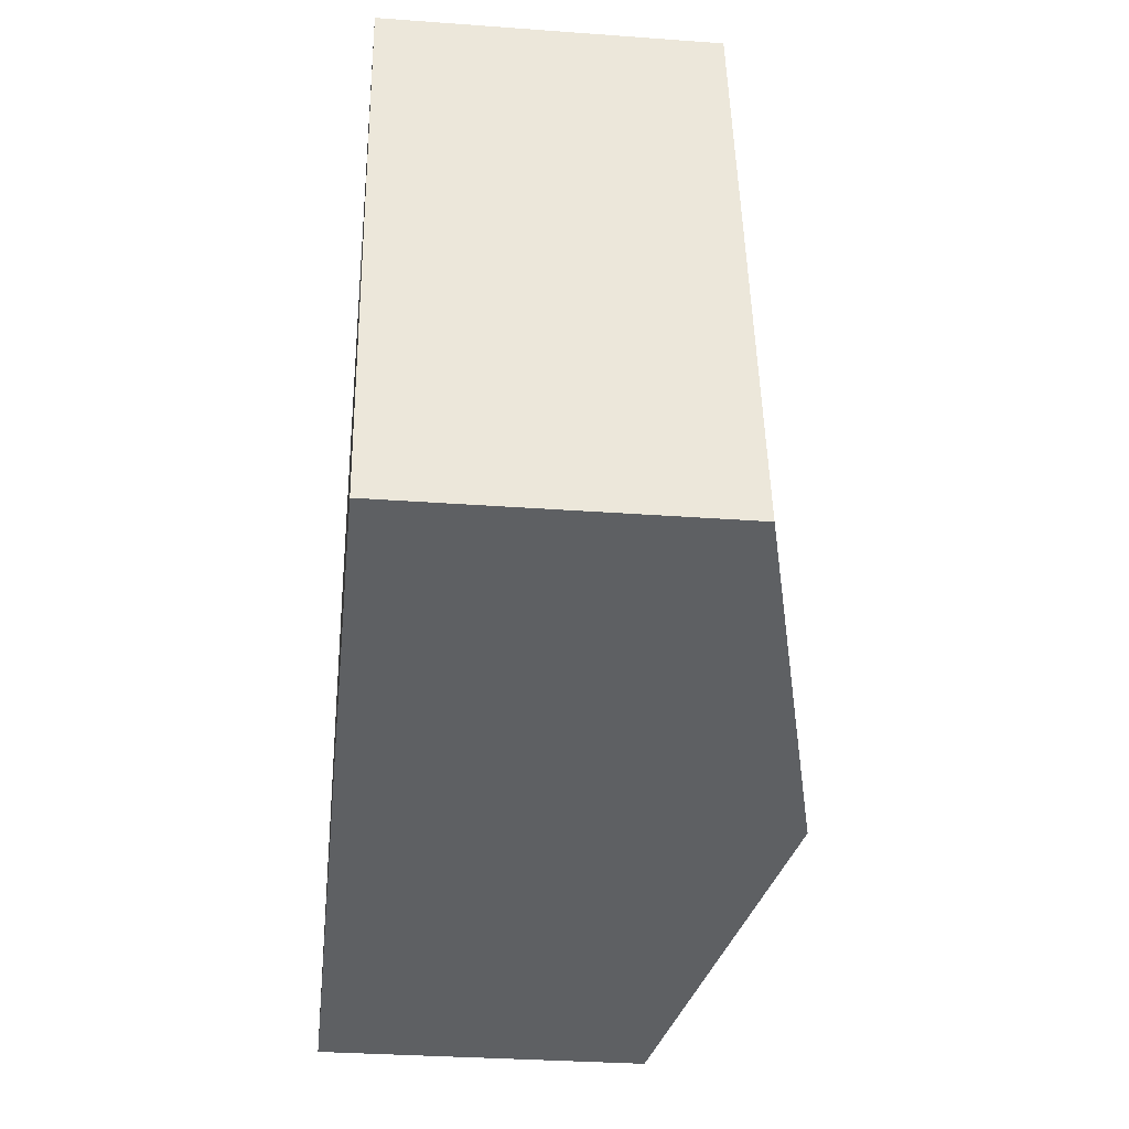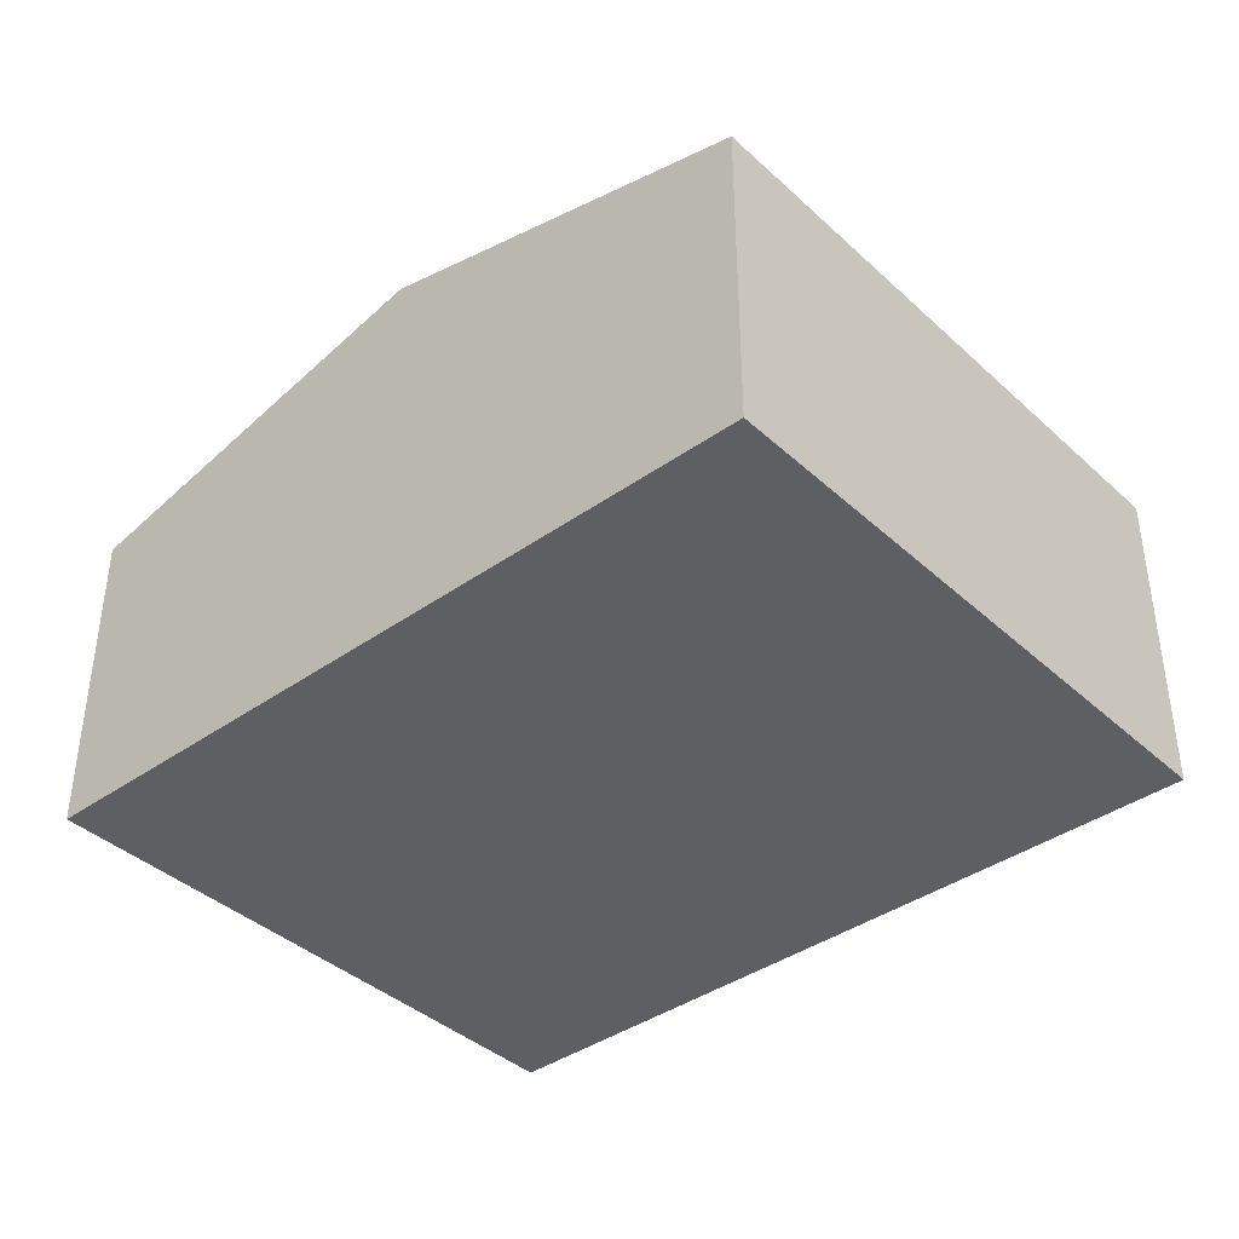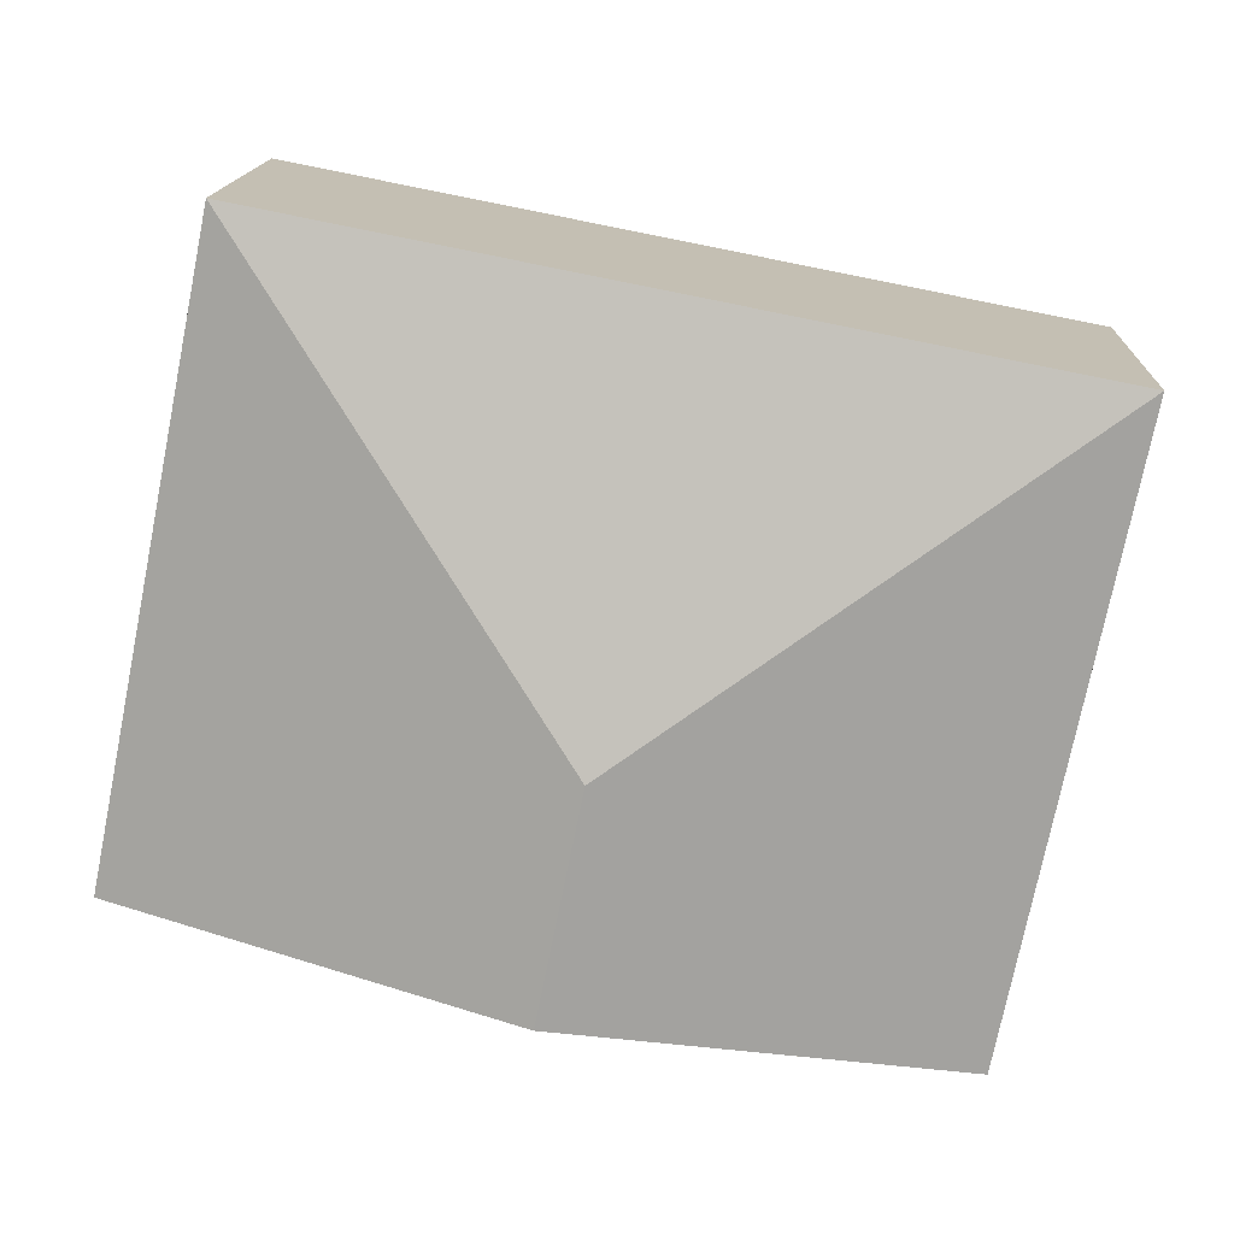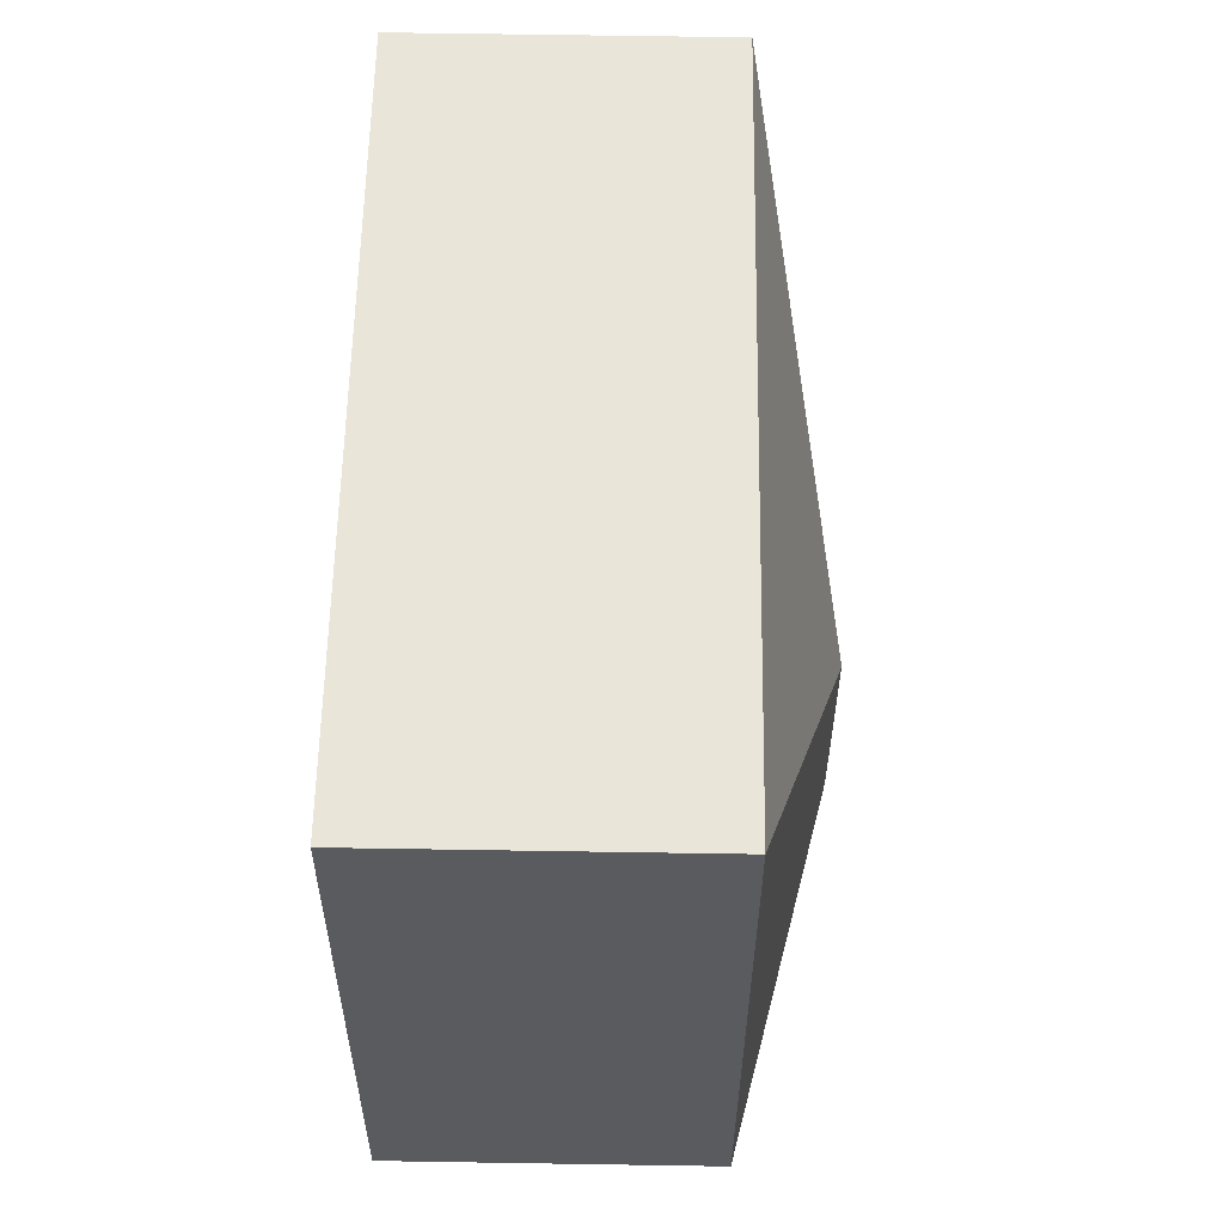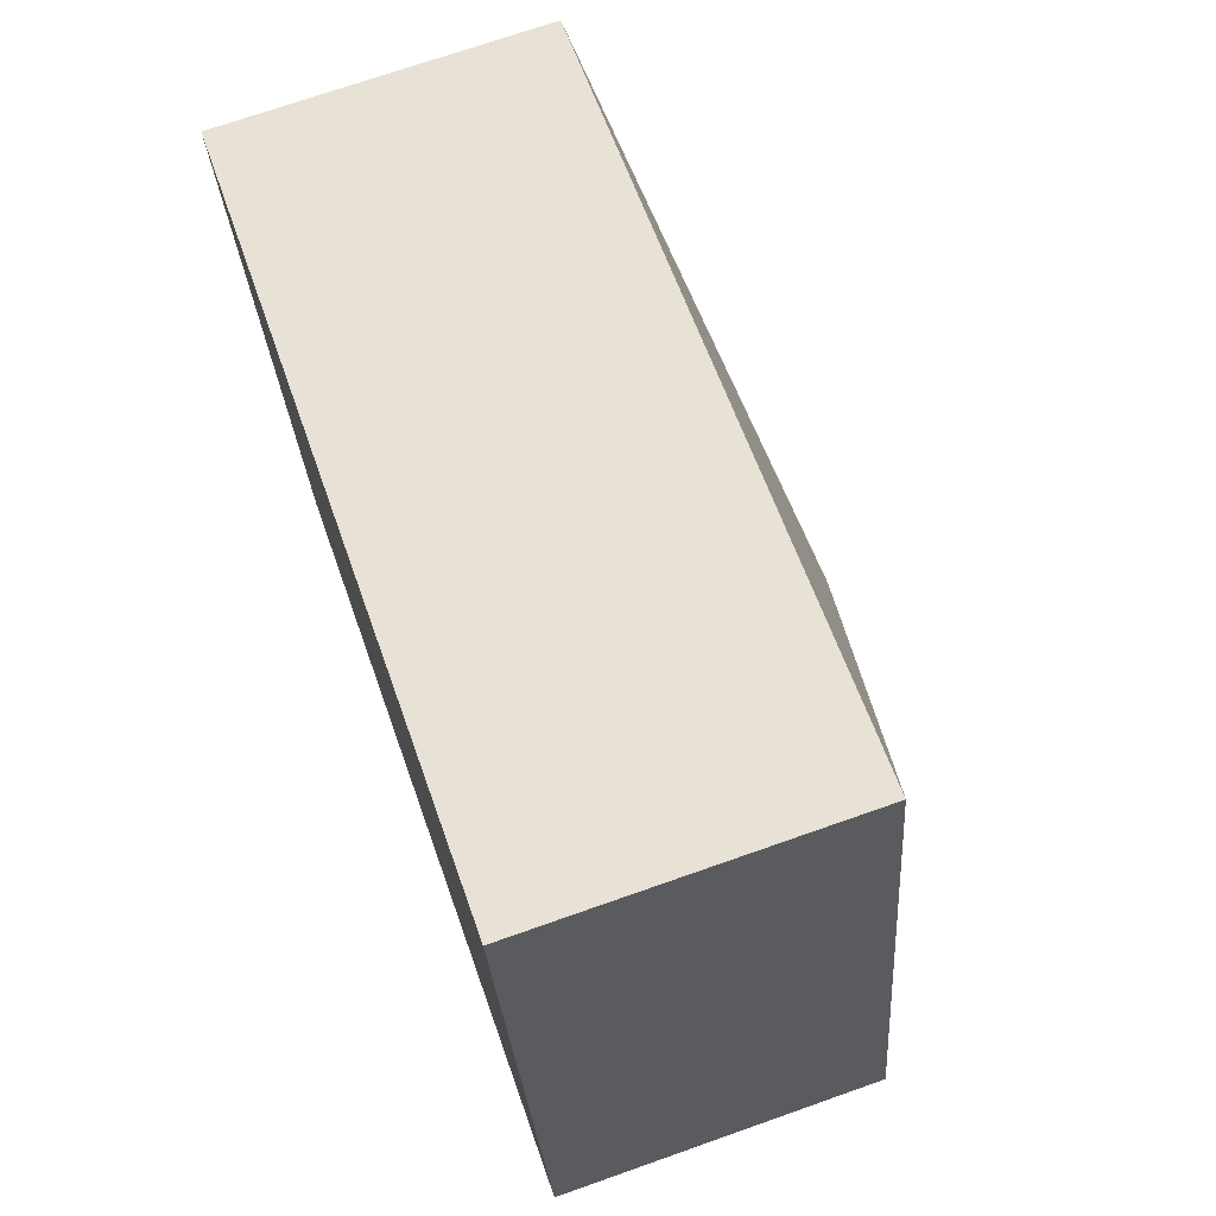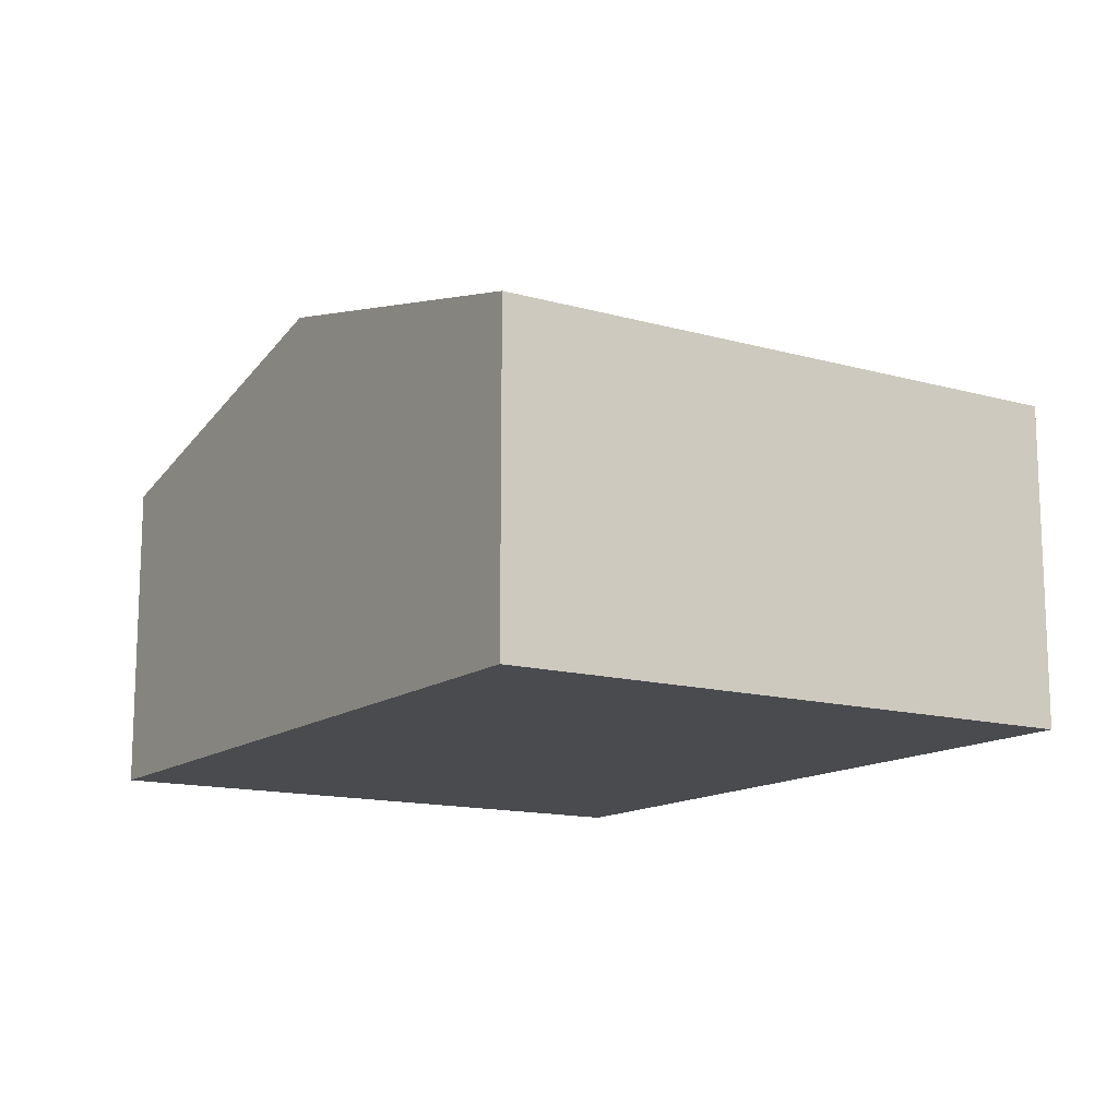
<metadata>
{"format":"obj","ext":"obj","renderer":"f3d","projection":"perspective","resolution":1024,"background":"white","views":[{"elev":-31.3,"azim":84.0,"up":"+Z"},{"elev":-39.6,"azim":-149.8,"up":"+Y"},{"elev":15.1,"azim":-177.6,"up":"+Z"},{"elev":69.1,"azim":90.9,"up":"+Z"},{"elev":71.8,"azim":70.6,"up":"+Z"},{"elev":-13.7,"azim":-133.5,"up":"+Y"}]}
</metadata>
<code>
v  3.709 3.056 -3.84
v  5.649 2.362 1.104
v  6.533 2.362 -3.288
v  3.392 3.056 -2.269
v  0.884 2.362 -4.392
v  0 2.362 1.446e-16
v  0.884 2.689e-16 -4.392
v  0 0 0
v  5.649 -6.76e-17 1.104
v  6.533 2.013e-16 -3.288
v  3.709 2.351e-16 -3.84
g defaultobject
f 1 2 3
f 2 1 4
f 5 4 1
f 4 5 6
f 4 6 2
f 7 6 5
f 6 7 8
f 8 2 6
f 2 8 9
f 9 3 2
f 3 9 10
f 1 7 5
f 7 1 3
f 7 3 11
f 11 3 10
f 7 9 8
f 9 7 11
f 9 11 10

</code>
